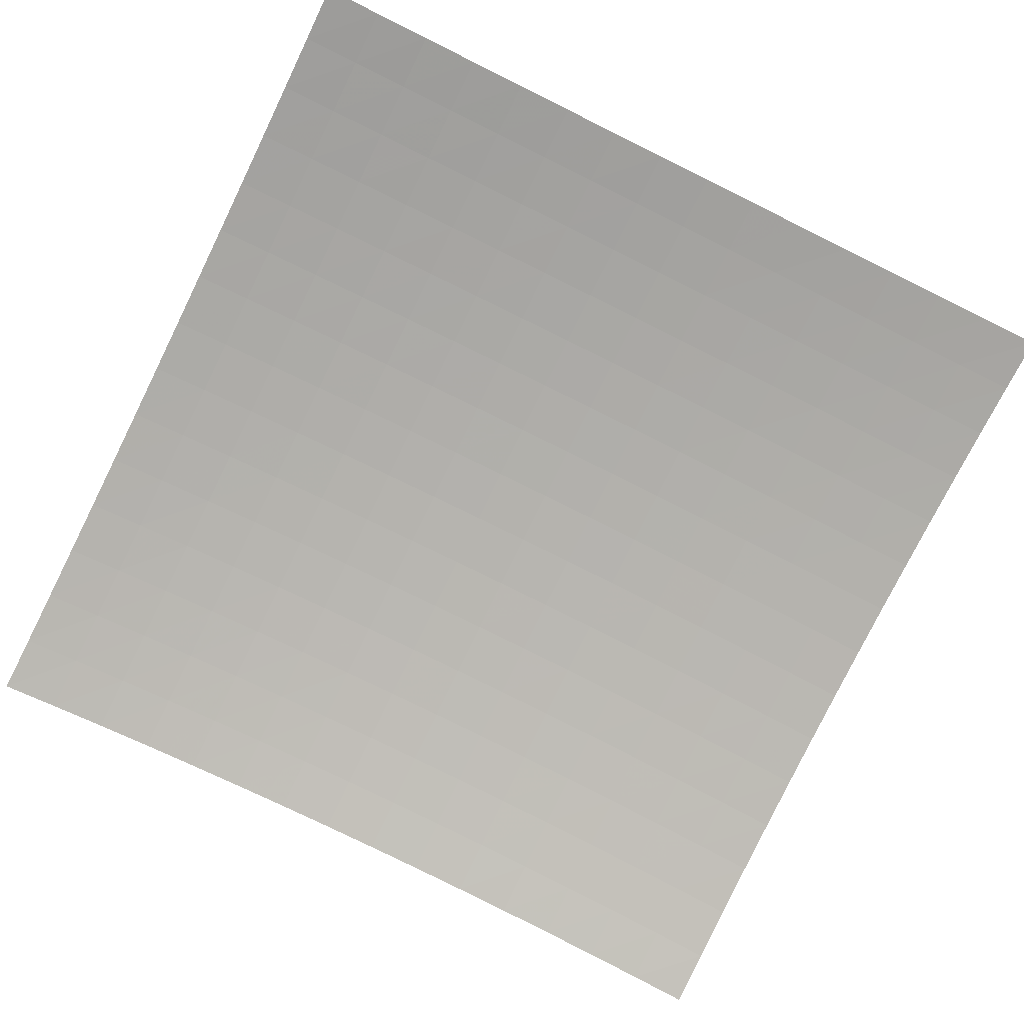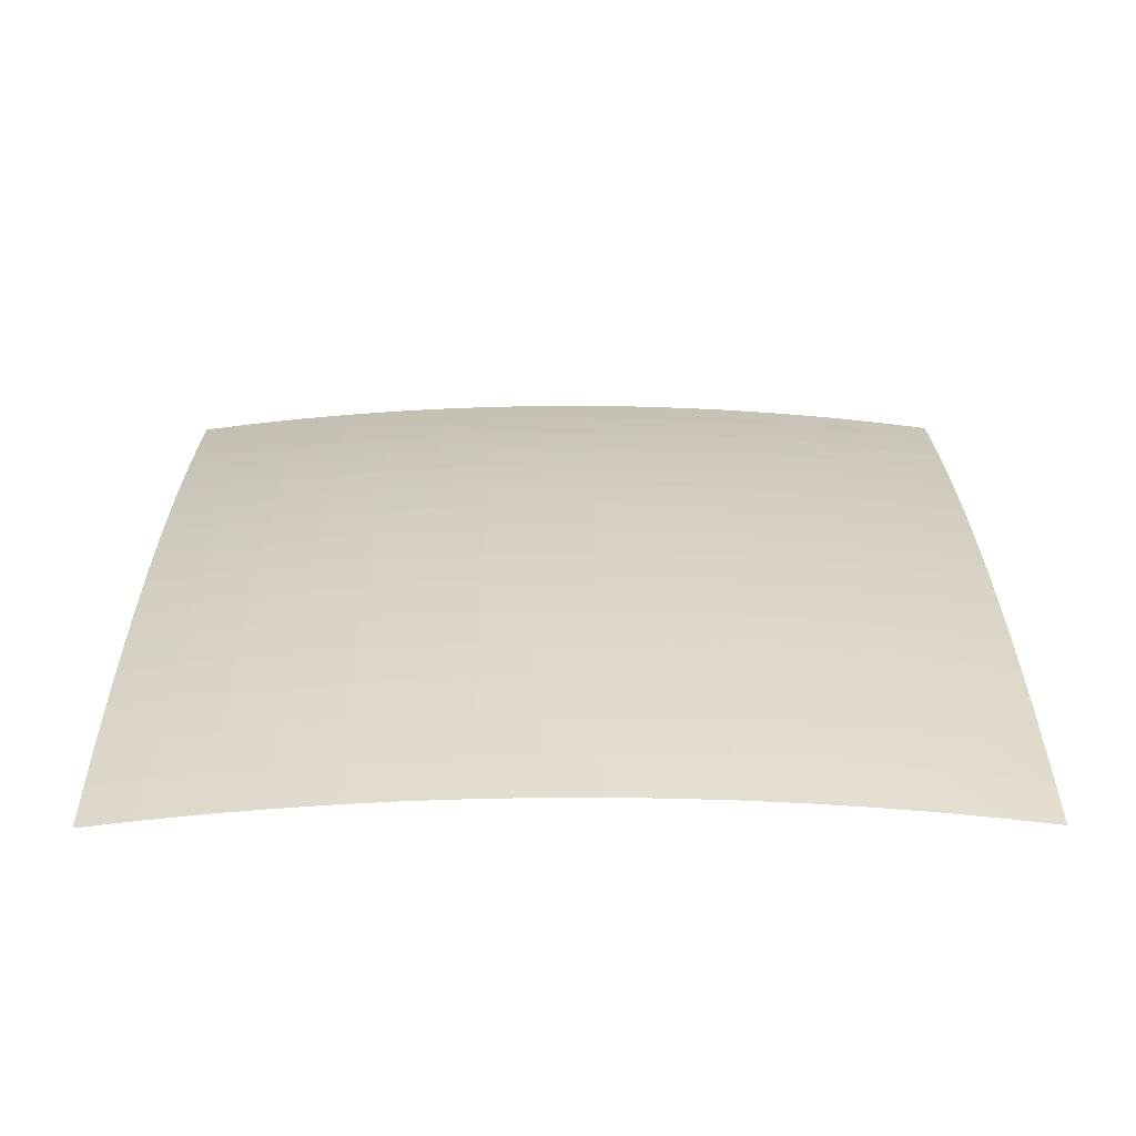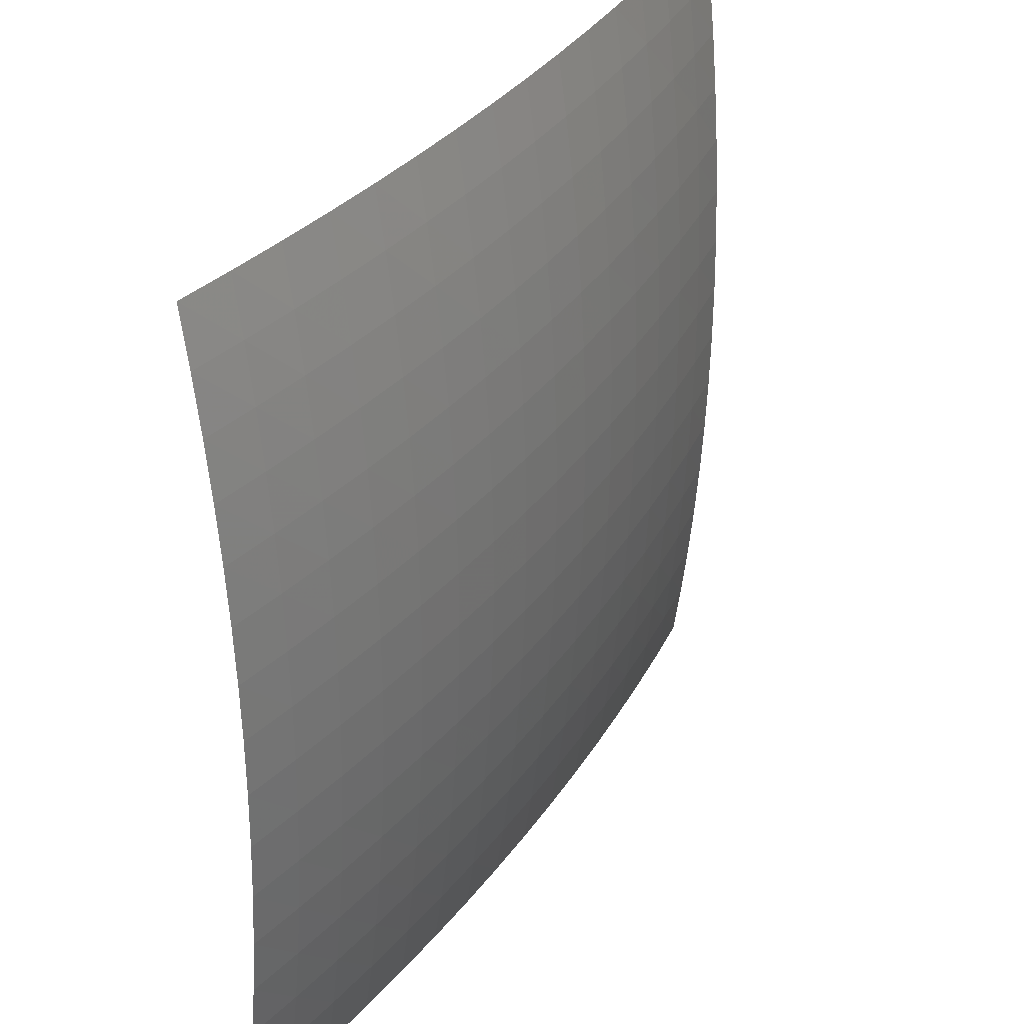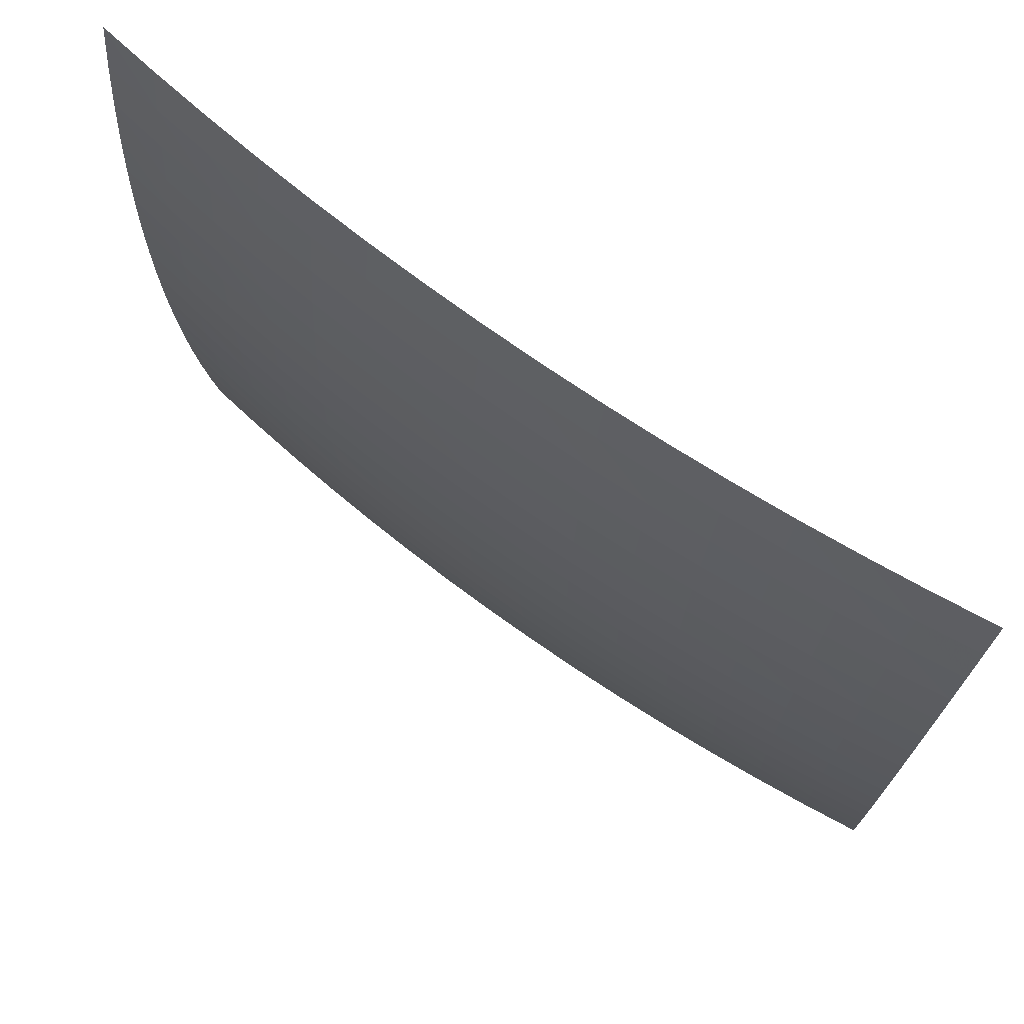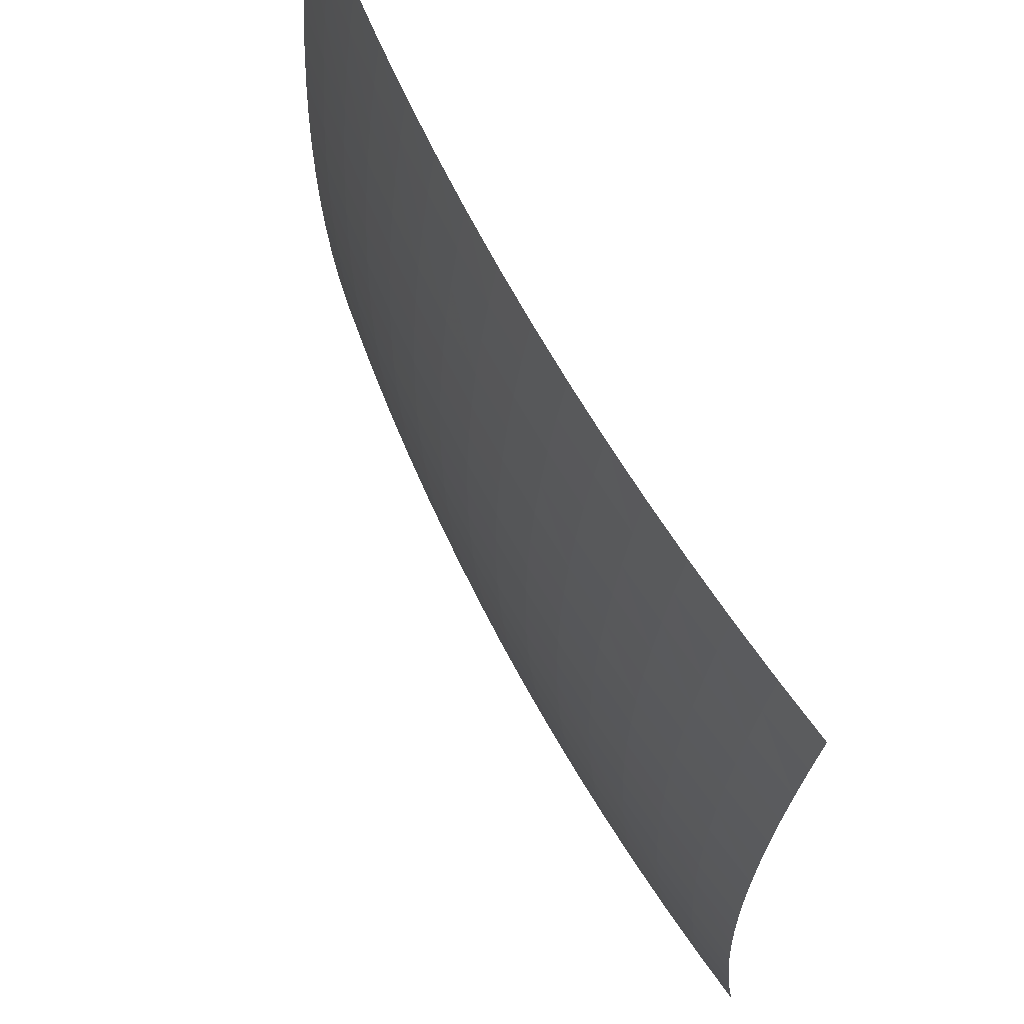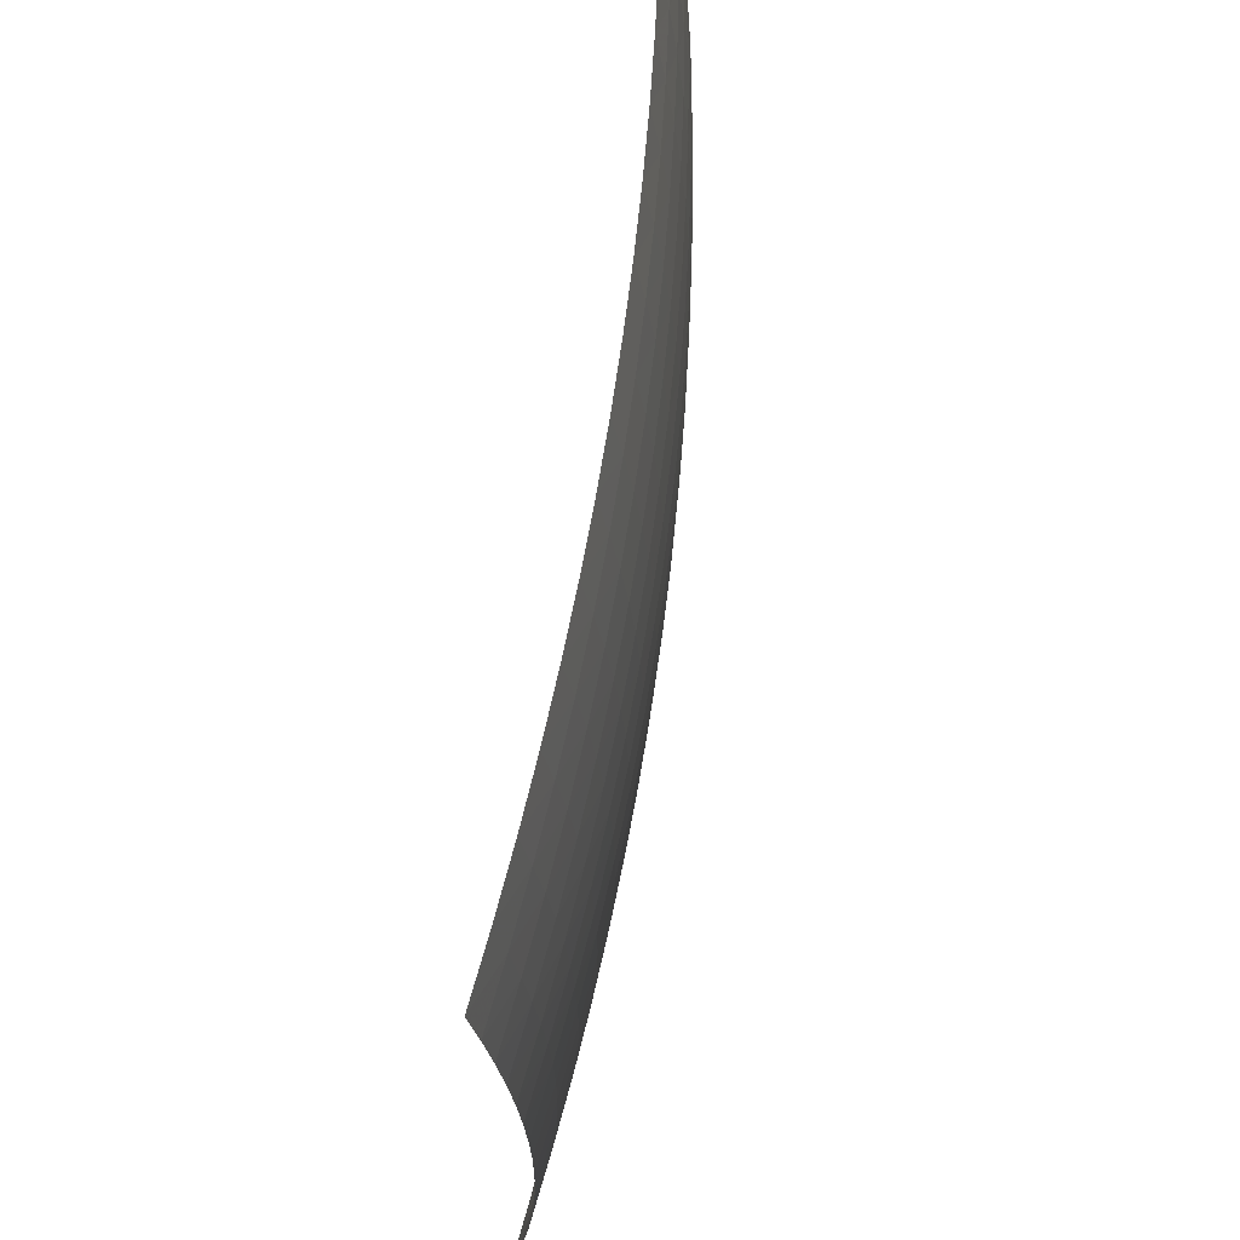
<metadata>
{"format":"obj","ext":"obj","renderer":"f3d","projection":"perspective","resolution":1024,"background":"white","views":[{"elev":-79.6,"azim":153.8,"up":"+Y"},{"elev":27.0,"azim":-0.3,"up":"+Y"},{"elev":34.5,"azim":120.1,"up":"+Z"},{"elev":72.7,"azim":-144.3,"up":"+Z"},{"elev":66.8,"azim":-117.7,"up":"+Z"},{"elev":68.6,"azim":98.1,"up":"+Z"}]}
</metadata>
<code>
v -1.5 0.6944 1.5
v -1.3 0.7204 1.5
v -1.1 0.7426 1.5
v -0.9 0.7611 1.5
v -0.7 0.7759 1.5
v -0.5 0.787 1.5
v -0.3 0.7944 1.5
v -0.1 0.7981 1.5
v 0.1 0.7981 1.5
v 0.3 0.7944 1.5
v 0.5 0.787 1.5
v 0.7 0.7759 1.5
v 0.9 0.7611 1.5
v 1.1 0.7426 1.5
v 1.3 0.7204 1.5
v 1.5 0.6944 1.5
v -1.5 0.7204 1.3
v -1.3 0.7473 1.3
v -1.1 0.7703 1.3
v -0.9 0.7895 1.3
v -0.7 0.8049 1.3
v -0.5 0.8164 1.3
v -0.3 0.8241 1.3
v -0.1 0.8279 1.3
v 0.1 0.8279 1.3
v 0.3 0.8241 1.3
v 0.5 0.8164 1.3
v 0.7 0.8049 1.3
v 0.9 0.7895 1.3
v 1.1 0.7703 1.3
v 1.3 0.7473 1.3
v 1.5 0.7204 1.3
v -1.5 0.7426 1.1
v -1.3 0.7703 1.1
v -1.1 0.7941 1.1
v -0.9 0.8139 1.1
v -0.7 0.8297 1.1
v -0.5 0.8416 1.1
v -0.3 0.8495 1.1
v -0.1 0.8535 1.1
v 0.1 0.8535 1.1
v 0.3 0.8495 1.1
v 0.5 0.8416 1.1
v 0.7 0.8297 1.1
v 0.9 0.8139 1.1
v 1.1 0.7941 1.1
v 1.3 0.7703 1.1
v 1.5 0.7426 1.1
v -1.5 0.7611 0.9
v -1.3 0.7895 0.9
v -1.1 0.8139 0.9
v -0.9 0.8342 0.9
v -0.7 0.8504 0.9
v -0.5 0.8626 0.9
v -0.3 0.8707 0.9
v -0.1 0.8748 0.9
v 0.1 0.8748 0.9
v 0.3 0.8707 0.9
v 0.5 0.8626 0.9
v 0.7 0.8504 0.9
v 0.9 0.8342 0.9
v 1.1 0.8139 0.9
v 1.3 0.7895 0.9
v 1.5 0.7611 0.9
v -1.5 0.7759 0.7
v -1.3 0.8049 0.7
v -1.1 0.8297 0.7
v -0.9 0.8504 0.7
v -0.7 0.867 0.7
v -0.5 0.8794 0.7
v -0.3 0.8877 0.7
v -0.1 0.8918 0.7
v 0.1 0.8918 0.7
v 0.3 0.8877 0.7
v 0.5 0.8794 0.7
v 0.7 0.867 0.7
v 0.9 0.8504 0.7
v 1.1 0.8297 0.7
v 1.3 0.8049 0.7
v 1.5 0.7759 0.7
v -1.5 0.787 0.5
v -1.3 0.8164 0.5
v -1.1 0.8416 0.5
v -0.9 0.8626 0.5
v -0.7 0.8794 0.5
v -0.5 0.892 0.5
v -0.3 0.9004 0.5
v -0.1 0.9046 0.5
v 0.1 0.9046 0.5
v 0.3 0.9004 0.5
v 0.5 0.892 0.5
v 0.7 0.8794 0.5
v 0.9 0.8626 0.5
v 1.1 0.8416 0.5
v 1.3 0.8164 0.5
v 1.5 0.787 0.5
v -1.5 0.7944 0.3
v -1.3 0.8241 0.3
v -1.1 0.8495 0.3
v -0.9 0.8707 0.3
v -0.7 0.8877 0.3
v -0.5 0.9004 0.3
v -0.3 0.9088 0.3
v -0.1 0.9131 0.3
v 0.1 0.9131 0.3
v 0.3 0.9088 0.3
v 0.5 0.9004 0.3
v 0.7 0.8877 0.3
v 0.9 0.8707 0.3
v 1.1 0.8495 0.3
v 1.3 0.8241 0.3
v 1.5 0.7944 0.3
v -1.5 0.7981 0.1
v -1.3 0.8279 0.1
v -1.1 0.8535 0.1
v -0.9 0.8748 0.1
v -0.7 0.8918 0.1
v -0.5 0.9046 0.1
v -0.3 0.9131 0.1
v -0.1 0.9173 0.1
v 0.1 0.9173 0.1
v 0.3 0.9131 0.1
v 0.5 0.9046 0.1
v 0.7 0.8918 0.1
v 0.9 0.8748 0.1
v 1.1 0.8535 0.1
v 1.3 0.8279 0.1
v 1.5 0.7981 0.1
v -1.5 0.7981 -0.1
v -1.3 0.8279 -0.1
v -1.1 0.8535 -0.1
v -0.9 0.8748 -0.1
v -0.7 0.8918 -0.1
v -0.5 0.9046 -0.1
v -0.3 0.9131 -0.1
v -0.1 0.9173 -0.1
v 0.1 0.9173 -0.1
v 0.3 0.9131 -0.1
v 0.5 0.9046 -0.1
v 0.7 0.8918 -0.1
v 0.9 0.8748 -0.1
v 1.1 0.8535 -0.1
v 1.3 0.8279 -0.1
v 1.5 0.7981 -0.1
v -1.5 0.7944 -0.3
v -1.3 0.8241 -0.3
v -1.1 0.8495 -0.3
v -0.9 0.8707 -0.3
v -0.7 0.8877 -0.3
v -0.5 0.9004 -0.3
v -0.3 0.9088 -0.3
v -0.1 0.9131 -0.3
v 0.1 0.9131 -0.3
v 0.3 0.9088 -0.3
v 0.5 0.9004 -0.3
v 0.7 0.8877 -0.3
v 0.9 0.8707 -0.3
v 1.1 0.8495 -0.3
v 1.3 0.8241 -0.3
v 1.5 0.7944 -0.3
v -1.5 0.787 -0.5
v -1.3 0.8164 -0.5
v -1.1 0.8416 -0.5
v -0.9 0.8626 -0.5
v -0.7 0.8794 -0.5
v -0.5 0.892 -0.5
v -0.3 0.9004 -0.5
v -0.1 0.9046 -0.5
v 0.1 0.9046 -0.5
v 0.3 0.9004 -0.5
v 0.5 0.892 -0.5
v 0.7 0.8794 -0.5
v 0.9 0.8626 -0.5
v 1.1 0.8416 -0.5
v 1.3 0.8164 -0.5
v 1.5 0.787 -0.5
v -1.5 0.7759 -0.7
v -1.3 0.8049 -0.7
v -1.1 0.8297 -0.7
v -0.9 0.8504 -0.7
v -0.7 0.867 -0.7
v -0.5 0.8794 -0.7
v -0.3 0.8877 -0.7
v -0.1 0.8918 -0.7
v 0.1 0.8918 -0.7
v 0.3 0.8877 -0.7
v 0.5 0.8794 -0.7
v 0.7 0.867 -0.7
v 0.9 0.8504 -0.7
v 1.1 0.8297 -0.7
v 1.3 0.8049 -0.7
v 1.5 0.7759 -0.7
v -1.5 0.7611 -0.9
v -1.3 0.7895 -0.9
v -1.1 0.8139 -0.9
v -0.9 0.8342 -0.9
v -0.7 0.8504 -0.9
v -0.5 0.8626 -0.9
v -0.3 0.8707 -0.9
v -0.1 0.8748 -0.9
v 0.1 0.8748 -0.9
v 0.3 0.8707 -0.9
v 0.5 0.8626 -0.9
v 0.7 0.8504 -0.9
v 0.9 0.8342 -0.9
v 1.1 0.8139 -0.9
v 1.3 0.7895 -0.9
v 1.5 0.7611 -0.9
v -1.5 0.7426 -1.1
v -1.3 0.7703 -1.1
v -1.1 0.7941 -1.1
v -0.9 0.8139 -1.1
v -0.7 0.8297 -1.1
v -0.5 0.8416 -1.1
v -0.3 0.8495 -1.1
v -0.1 0.8535 -1.1
v 0.1 0.8535 -1.1
v 0.3 0.8495 -1.1
v 0.5 0.8416 -1.1
v 0.7 0.8297 -1.1
v 0.9 0.8139 -1.1
v 1.1 0.7941 -1.1
v 1.3 0.7703 -1.1
v 1.5 0.7426 -1.1
v -1.5 0.7204 -1.3
v -1.3 0.7473 -1.3
v -1.1 0.7703 -1.3
v -0.9 0.7895 -1.3
v -0.7 0.8049 -1.3
v -0.5 0.8164 -1.3
v -0.3 0.8241 -1.3
v -0.1 0.8279 -1.3
v 0.1 0.8279 -1.3
v 0.3 0.8241 -1.3
v 0.5 0.8164 -1.3
v 0.7 0.8049 -1.3
v 0.9 0.7895 -1.3
v 1.1 0.7703 -1.3
v 1.3 0.7473 -1.3
v 1.5 0.7204 -1.3
v -1.5 0.6944 -1.5
v -1.3 0.7204 -1.5
v -1.1 0.7426 -1.5
v -0.9 0.7611 -1.5
v -0.7 0.7759 -1.5
v -0.5 0.787 -1.5
v -0.3 0.7944 -1.5
v -0.1 0.7981 -1.5
v 0.1 0.7981 -1.5
v 0.3 0.7944 -1.5
v 0.5 0.787 -1.5
v 0.7 0.7759 -1.5
v 0.9 0.7611 -1.5
v 1.1 0.7426 -1.5
v 1.3 0.7204 -1.5
v 1.5 0.6944 -1.5
f 17 1 2 18
f 3 19 18 2
f 4 20 19 3
f 5 21 20 4
f 6 22 21 5
f 7 23 22 6
f 8 24 23 7
f 9 25 24 8
f 10 26 25 9
f 11 27 26 10
f 12 28 27 11
f 13 29 28 12
f 14 30 29 13
f 15 31 30 14
f 16 32 31 15
f 18 34 33 17
f 19 35 34 18
f 20 36 35 19
f 21 37 36 20
f 22 38 37 21
f 23 39 38 22
f 24 40 39 23
f 25 41 40 24
f 26 42 41 25
f 27 43 42 26
f 28 44 43 27
f 29 45 44 28
f 30 46 45 29
f 31 47 46 30
f 32 48 47 31
f 34 50 49 33
f 35 51 50 34
f 36 52 51 35
f 37 53 52 36
f 38 54 53 37
f 39 55 54 38
f 40 56 55 39
f 41 57 56 40
f 42 58 57 41
f 43 59 58 42
f 44 60 59 43
f 45 61 60 44
f 46 62 61 45
f 47 63 62 46
f 48 64 63 47
f 50 66 65 49
f 51 67 66 50
f 52 68 67 51
f 53 69 68 52
f 54 70 69 53
f 55 71 70 54
f 56 72 71 55
f 57 73 72 56
f 58 74 73 57
f 59 75 74 58
f 60 76 75 59
f 61 77 76 60
f 62 78 77 61
f 63 79 78 62
f 64 80 79 63
f 66 82 81 65
f 67 83 82 66
f 68 84 83 67
f 69 85 84 68
f 70 86 85 69
f 71 87 86 70
f 72 88 87 71
f 73 89 88 72
f 74 90 89 73
f 75 91 90 74
f 76 92 91 75
f 77 93 92 76
f 78 94 93 77
f 79 95 94 78
f 80 96 95 79
f 82 98 97 81
f 83 99 98 82
f 84 100 99 83
f 85 101 100 84
f 86 102 101 85
f 87 103 102 86
f 88 104 103 87
f 89 105 104 88
f 90 106 105 89
f 91 107 106 90
f 92 108 107 91
f 93 109 108 92
f 94 110 109 93
f 95 111 110 94
f 96 112 111 95
f 98 114 113 97
f 99 115 114 98
f 100 116 115 99
f 101 117 116 100
f 102 118 117 101
f 103 119 118 102
f 104 120 119 103
f 105 121 120 104
f 106 122 121 105
f 107 123 122 106
f 108 124 123 107
f 109 125 124 108
f 110 126 125 109
f 111 127 126 110
f 112 128 127 111
f 114 130 129 113
f 115 131 130 114
f 116 132 131 115
f 117 133 132 116
f 118 134 133 117
f 119 135 134 118
f 120 136 135 119
f 121 137 136 120
f 122 138 137 121
f 123 139 138 122
f 124 140 139 123
f 125 141 140 124
f 126 142 141 125
f 127 143 142 126
f 128 144 143 127
f 130 146 145 129
f 131 147 146 130
f 132 148 147 131
f 133 149 148 132
f 134 150 149 133
f 135 151 150 134
f 136 152 151 135
f 137 153 152 136
f 138 154 153 137
f 139 155 154 138
f 140 156 155 139
f 141 157 156 140
f 142 158 157 141
f 143 159 158 142
f 144 160 159 143
f 146 162 161 145
f 147 163 162 146
f 148 164 163 147
f 149 165 164 148
f 150 166 165 149
f 151 167 166 150
f 152 168 167 151
f 153 169 168 152
f 154 170 169 153
f 155 171 170 154
f 156 172 171 155
f 157 173 172 156
f 158 174 173 157
f 159 175 174 158
f 160 176 175 159
f 162 178 177 161
f 163 179 178 162
f 164 180 179 163
f 165 181 180 164
f 166 182 181 165
f 167 183 182 166
f 168 184 183 167
f 169 185 184 168
f 170 186 185 169
f 171 187 186 170
f 172 188 187 171
f 173 189 188 172
f 174 190 189 173
f 175 191 190 174
f 176 192 191 175
f 178 194 193 177
f 179 195 194 178
f 180 196 195 179
f 181 197 196 180
f 182 198 197 181
f 183 199 198 182
f 184 200 199 183
f 185 201 200 184
f 186 202 201 185
f 187 203 202 186
f 188 204 203 187
f 189 205 204 188
f 190 206 205 189
f 191 207 206 190
f 192 208 207 191
f 194 210 209 193
f 195 211 210 194
f 196 212 211 195
f 197 213 212 196
f 198 214 213 197
f 199 215 214 198
f 200 216 215 199
f 201 217 216 200
f 202 218 217 201
f 203 219 218 202
f 204 220 219 203
f 205 221 220 204
f 206 222 221 205
f 207 223 222 206
f 208 224 223 207
f 210 226 225 209
f 211 227 226 210
f 212 228 227 211
f 213 229 228 212
f 214 230 229 213
f 215 231 230 214
f 216 232 231 215
f 217 233 232 216
f 218 234 233 217
f 219 235 234 218
f 220 236 235 219
f 221 237 236 220
f 222 238 237 221
f 223 239 238 222
f 224 240 239 223
f 226 242 241 225
f 227 243 242 226
f 228 244 243 227
f 229 245 244 228
f 230 246 245 229
f 231 247 246 230
f 232 248 247 231
f 233 249 248 232
f 234 250 249 233
f 235 251 250 234
f 236 252 251 235
f 237 253 252 236
f 238 254 253 237
f 239 255 254 238
f 240 256 255 239

</code>
